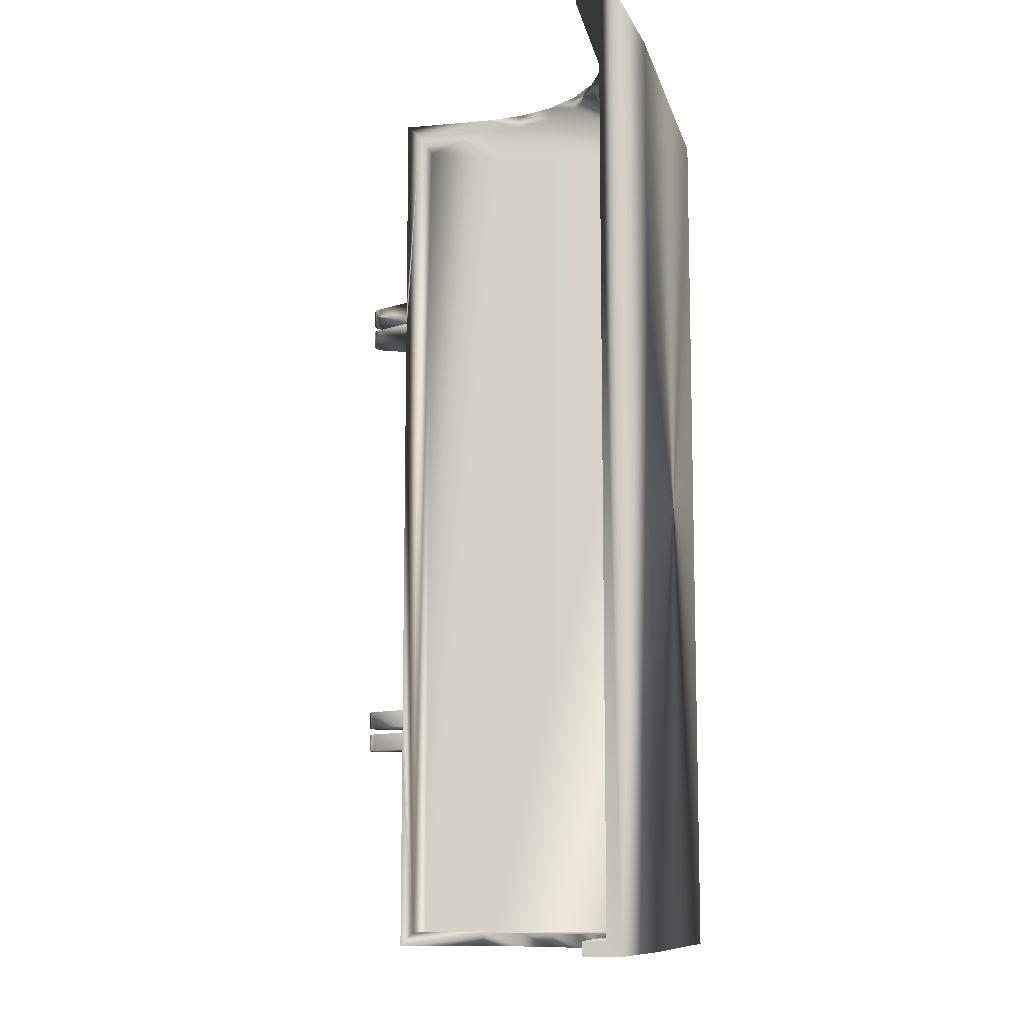
<metadata>
{"format":"obj","ext":"obj","renderer":"f3d","projection":"perspective","resolution":1024,"background":"white","views":[{"elev":-10.5,"azim":102.9,"up":"+Y"}]}
</metadata>
<code>
v 0.1785 -0.4349 0.2608
v 0.1773 -0.4349 0.2116
v 0.1178 -0.4349 -0.07989
v 0.1896 -0.4349 0.3228
v -0.01128 -0.4349 0.0237
v 0.145 -0.4349 0.1841
v 0.1131 -0.4349 0.2691
v 0.1002 -0.4349 0.2607
v 0.1175 -0.4349 0.2164
v 0.02162 -0.4349 -0.01488
v -0.01653 -0.4349 -0.05479
v 0.01128 -0.4349 -0.0237
v -0.05513 -0.4349 -0.02185
v -0.0237 -0.4349 -0.01128
v -0.05131 -0.4349 0.03812
v 0.1286 -0.4104 0.2702
v 0.1498 -0.4104 0.2439
v 0.1345 -0.4104 0.2411
v 0.1227 -0.4104 0.231
v 0.1175 -0.4104 0.2164
v 0.1773 -0.4104 0.2116
v 0.2233 -0.4104 0.3137
v 0.1896 -0.4104 0.3228
v -0.002078 -0.4104 -0.02617
v 0.09995 -0.4104 -0.05182
v 0.02162 -0.4104 -0.01488
v -0.0237 -0.4104 -0.01128
v -0.05513 -0.4104 -0.02185
v -0.05733 -0.4104 0.004313
v -0.05131 -0.4104 0.03812
v -0.01128 -0.4104 0.0237
v 0.1203 -0.4104 0.2011
v 0.002078 -0.4104 0.02617
v 0.01488 -0.4104 0.02162
v 0.1304 -0.4104 0.1893
v 0.1603 -0.4104 0.1869
v 0.1773 0.4349 0.2116
v 0.1745 0.4349 0.2269
v 0.1644 0.4349 0.2387
v 0.1131 0.4349 0.2691
v 0.1227 0.4349 0.231
v 0.1203 0.4349 0.2011
v 0.02617 0.4349 -0.002078
v 0.1178 0.4349 -0.07989
v 0.145 0.4349 0.1841
v 0.0237 0.4349 0.01128
v 0.1304 0.4349 0.1893
v 0.01488 0.4349 0.02162
v -0.04129 0.4349 0.06197
v -0.01128 0.4349 0.0237
v -0.05733 0.4349 0.004313
v -0.02162 0.4349 0.01488
v -0.02617 0.4349 0.002078
v -0.05513 0.4349 -0.02185
v -0.0237 0.4349 -0.01128
v -0.01653 0.4349 -0.05479
v 0.1773 0.4104 0.2116
v 0.2233 0.4104 0.3137
v 0.02162 0.4104 -0.01488
v -0.01128 0.4104 0.0237
v -0.05733 0.4104 0.004313
v -0.0237 0.4104 -0.01128
v -0.01488 0.4104 -0.02162
v -0.04021 0.4104 -0.04346
v -0.05513 0.4104 -0.02185
v 0.09995 0.4104 -0.05182
v 0.02617 0.4104 -0.002078
v 0.1005 0.4104 -0.04988
v 0.145 0.4104 0.1841
v 0.1304 0.4104 0.1893
v 0.002078 0.4104 0.02617
v 0.1345 0.4104 0.2411
v 0.1227 0.4104 0.231
v 0.1131 0.4104 0.2691
v 0.1203 0.4104 0.2011
v 0.1345 -0.36 0.2411
v 0.1005 -0.36 -0.04988
v 0.1498 -0.36 0.2439
v 0.1644 -0.36 0.2387
v -0.01653 -0.36 -0.05479
v -0.0338 -0.36 -0.05952
v -0.06614 -0.36 -0.02004
v 0.1721 -0.36 0.197
v 0.1773 -0.36 0.2116
v 0.2233 -0.36 0.3137
v 0.1175 -0.36 0.2164
v 0.1241 -0.36 -0.05622
v 0.1603 -0.36 0.1869
v -0.04944 -0.36 0.06777
v -0.06115 -0.36 0.03988
v -0.012 -0.36 -0.03072
v 0.1175 0.36 0.2164
v 0.1345 0.36 0.2411
v 0.09237 0.36 0.2669
v 0.09995 0.36 -0.05182
v -0.06115 0.36 0.03988
v -0.0338 0.36 -0.05952
v -0.012 0.36 -0.03072
v -0.05429 0.36 -0.04332
v 0.2233 0.36 0.3137
v 0.1203 0.36 0.2011
v -0.04944 0.36 0.06777
v 0.1005 0.36 -0.04988
v 0.145 0.36 0.1841
v 0.1603 0.36 0.1869
v 0.1773 0.36 0.2116
v 0.1704 0.36 0.2725
v 0.1072 0.33 -0.06336
v 0.1075 0.33 -0.06213
v 0.1345 0.33 0.2411
v 0.1227 0.33 0.231
v 0.1644 0.33 0.2387
v 0.1704 0.33 0.2725
v -0.05429 0.33 -0.04332
v 0.1773 0.33 0.2116
v 0.227 0.33 0.3231
v 0.2356 0.33 0.3208
v 0.1175 0.33 0.2164
v 0.1203 0.33 0.2011
v 0.1304 0.33 0.1893
v 0.1312 0.33 -0.06847
v 0.145 0.33 0.1841
v -0.04944 0.33 0.06777
v 0.1704 -0.33 0.2725
v 0.1745 -0.33 0.2269
v 0.1175 -0.33 0.2164
v 0.1227 -0.33 0.231
v 0.1072 -0.33 -0.06336
v -0.04944 -0.33 0.06777
v -0.06115 -0.33 0.03988
v -0.0338 -0.33 -0.05952
v 0.1312 -0.33 -0.06847
v 0.1203 -0.33 0.2011
v 0.1304 -0.33 0.1893
v 0.1075 -0.33 -0.06213
v 0.1603 -0.33 0.1869
v -0.006706 -0.33 -0.05664
v -0.006706 -0.36 -0.05664
v 0.227 -0.33 0.3231
v 0.1704 -0.36 0.2725
v 0.1816 -0.33 0.3352
v 0.1816 -0.36 0.3352
v 0.1304 -0.33 0.28
v 0.1304 -0.36 0.28
v 0.1097 -0.33 0.2785
v 0.1097 -0.36 0.2785
v 0.09237 -0.36 0.2669
v 0.09237 -0.33 0.2669
v -0.06717 -0.33 0.006066
v -0.06717 -0.36 0.006066
v -0.06614 -0.33 -0.02004
v -0.05429 -0.33 -0.04332
v -0.05429 -0.36 -0.04332
v -0.008406 -0.33 -0.06566
v -0.008406 -0.36 -0.06566
v 0.2233 -0.4349 0.3137
v 0.2814 -0.4524 0.4595
v 0.227 0.36 0.3231
v 0.2233 0.4349 0.3137
v 0.227 -0.36 0.3231
v -0.01653 0.36 -0.05479
v 0.1177 0.4349 -0.0801
v -0.006706 0.33 -0.05664
v -0.006706 0.36 -0.05664
v 0.1005 -0.4104 -0.04988
v 0.1241 -0.4104 -0.05622
v 0.09995 -0.36 -0.05182
v -0.012 -0.4104 -0.03072
v 0.2814 -0.4207 0.4595
v 0.3164 -0.4207 0.5283
v 0.333 -0.4524 0.5412
v 0.333 -0.4207 0.5412
v 0.3437 -0.4207 0.5412
v 0.3534 -0.4524 0.5366
v 0.3603 -0.4524 0.5283
v 0.3164 -0.4081 0.5283
v 0.3232 -0.3764 0.5366
v 0.333 -0.4081 0.5412
v 0.3437 -0.4081 0.5412
v 0.3437 -0.3764 0.5412
v 0.3534 -0.4081 0.5366
v 0.3534 -0.3764 0.5366
v 0.3603 -0.3764 0.5283
v 0.3603 -0.4207 0.5283
v 0.3953 -0.4524 0.4595
v 0.3953 -0.4081 0.4595
v 0.2814 -0.8288 0.4595
v -0.01653 -0.4104 -0.05479
v -0.04021 -0.4104 -0.04346
v -0.04021 -0.4349 -0.04346
v -0.05733 -0.4349 0.004313
v -0.04129 -0.4104 0.06197
v -0.04129 -0.4349 0.06197
v 0.1002 -0.4104 0.2607
v 0.1131 -0.4104 0.2691
v 0.1286 -0.4349 0.2702
v 0.1785 -0.4104 0.2608
v 0.3953 0.8043 0.2956
v 0.3953 0.8288 0.2956
v 0.3953 -0.8043 0.2956
v 0.3953 0.4081 0.4595
v 0.3953 0.8043 0.435
v 0.3953 -0.3764 0.4595
v 0.3953 -0.4207 0.4595
v 0.3953 -0.8288 0.4595
v 0.9601 -0.8043 -0.004841
v 0.9601 -0.8288 -0.004841
v 0.9601 -0.8288 -0.06996
v 0.9601 -0.8043 -0.04541
v 0.9601 0.8288 -0.06996
v 0.9601 0.8288 -0.004841
v 0.6031 -0.8043 0.01676
v 0.5352 -0.8288 0.04694
v 0.4771 -0.8043 0.09335
v 0.4771 -0.8288 0.09335
v 0.4327 -0.8043 0.153
v 0.4048 -0.8043 0.2219
v 0.4048 -0.8288 0.2219
v 0.3953 0.3764 0.4595
v 0.2814 0.3764 0.4595
v 0.1178 -0.8288 -0.07989
v 0.1178 0.8288 -0.07989
v 0.1398 -0.8288 -0.08579
v 0.7079 0.8288 -0.08579
v 0.6765 -0.8288 0.004773
v 0.7079 -0.8288 -0.08579
v 0.6031 -0.8288 0.01676
v 0.2233 -0.8288 0.3137
v 0.3953 -0.8288 0.2956
v 0.4327 -0.8288 0.153
v 0.7072 0.8043 -0.06129
v 0.9601 0.8043 -0.04541
v 0.298 0.8043 0.435
v 0.298 -0.8043 0.435
v 0.2466 0.8043 0.306
v 0.2466 -0.8043 0.306
v 0.1481 0.8043 -0.06129
v 0.7072 -0.8043 -0.06129
v 0.1481 -0.8043 -0.06129
v 0.6765 -0.8043 0.004773
v 0.5352 -0.8043 0.04694
v 0.3953 -0.8043 0.435
v 0.1177 -0.4349 -0.0801
v 0.1241 0.36 -0.05622
v 0.1241 0.4104 -0.05622
v -0.012 0.4104 -0.03072
v 0.2814 -0.3764 0.4595
v 0.333 -0.3764 0.5412
v 0.3164 -0.3764 0.5283
v 0.3232 -0.4524 0.5366
v 0.3164 -0.4524 0.5283
v 0.3437 -0.4524 0.5412
v 0.3534 -0.4207 0.5366
v 0.3232 -0.4207 0.5366
v 0.3603 -0.4081 0.5283
v 0.3232 -0.4081 0.5366
v 0.2814 -0.4081 0.4595
v -0.02617 -0.4104 0.002078
v -0.02617 -0.4349 0.002078
v -0.02162 -0.4349 0.01488
v -0.02162 -0.4104 0.01488
v 0.002078 -0.4349 0.02617
v 0.01488 -0.4349 0.02162
v 0.0237 -0.4349 0.01128
v 0.0237 -0.4104 0.01128
v 0.02617 -0.4104 -0.002078
v 0.02617 -0.4349 -0.002078
v 0.01128 -0.4104 -0.0237
v -0.002078 -0.4349 -0.02617
v -0.01488 -0.4104 -0.02162
v -0.01488 -0.4349 -0.02162
v 0.3534 0.4524 0.5366
v 0.3534 0.4207 0.5366
v 0.3437 0.4524 0.5412
v 0.3437 0.4207 0.5412
v 0.333 0.4207 0.5412
v 0.333 0.4524 0.5412
v 0.3164 0.4207 0.5283
v 0.3603 0.4081 0.5283
v 0.3534 0.4081 0.5366
v 0.3437 0.3764 0.5412
v 0.333 0.3764 0.5412
v 0.3232 0.4081 0.5366
v 0.3953 0.4207 0.4595
v 0.3953 0.8288 0.4595
v 0.3953 0.4524 0.4595
v -0.04021 0.4349 -0.04346
v -0.01653 0.4104 -0.05479
v -0.05131 0.4104 0.03812
v -0.04129 0.4104 0.06197
v -0.05131 0.4349 0.03812
v 0.1002 0.4349 0.2607
v 0.1286 0.4104 0.2702
v 0.1002 0.4104 0.2607
v 0.1785 0.4349 0.2608
v 0.1286 0.4349 0.2702
v 0.1785 0.4104 0.2608
v 0.1896 0.4104 0.3228
v 0.1896 0.4349 0.3228
v 0.9601 0.8043 -0.004841
v 0.6765 0.8288 0.004773
v 0.6765 0.8043 0.004773
v 0.4048 0.8043 0.2219
v 0.4327 0.8043 0.153
v 0.4327 0.8288 0.153
v 0.4771 0.8043 0.09335
v 0.6031 0.8043 0.01676
v 0.5352 0.8288 0.04694
v 0.6031 0.8288 0.01676
v 0.2233 0.8288 0.3137
v 0.1398 0.8288 -0.08579
v 0.2814 0.8288 0.4595
v 0.4048 0.8288 0.2219
v 0.4771 0.8288 0.09335
v 0.5352 0.8043 0.04694
v 0.3534 0.3764 0.5366
v 0.3232 0.3764 0.5366
v 0.3603 0.3764 0.5283
v 0.3164 0.3764 0.5283
v 0.2814 0.4524 0.4595
v 0.3164 0.4524 0.5283
v 0.3232 0.4524 0.5366
v 0.3603 0.4524 0.5283
v 0.2814 0.4207 0.4595
v 0.3232 0.4207 0.5366
v 0.3603 0.4207 0.5283
v 0.333 0.4081 0.5412
v 0.3437 0.4081 0.5412
v 0.3164 0.4081 0.5283
v 0.2814 0.4081 0.4595
v -0.02617 0.4104 0.002078
v -0.01488 0.4349 -0.02162
v -0.002078 0.4104 -0.02617
v -0.002078 0.4349 -0.02617
v 0.01128 0.4349 -0.0237
v 0.01128 0.4104 -0.0237
v 0.02162 0.4349 -0.01488
v 0.0237 0.4104 0.01128
v 0.01488 0.4104 0.02162
v 0.002078 0.4349 0.02617
v -0.02162 0.4104 0.01488
v -0.008406 0.33 -0.06566
v 0.1816 0.36 0.3352
v 0.1816 0.33 0.3352
v 0.1304 0.36 0.28
v 0.1304 0.33 0.28
v 0.1097 0.36 0.2785
v 0.1097 0.33 0.2785
v 0.09237 0.33 0.2669
v -0.06717 0.36 0.006066
v -0.06115 0.33 0.03988
v -0.06614 0.36 -0.02004
v -0.06717 0.33 0.006066
v -0.06614 0.33 -0.02004
v -0.008406 0.36 -0.06566
v -0.0338 0.33 -0.05952
v 0.2356 -0.33 0.3208
v -0.00402 0.33 -0.0424
v -0.00402 -0.33 -0.0424
v 0.1773 -0.33 0.2116
v 0.1745 -0.36 0.2269
v 0.1644 -0.33 0.2387
v 0.1498 -0.33 0.2439
v 0.1345 -0.33 0.2411
v 0.1227 -0.36 0.231
v 0.1203 -0.36 0.2011
v 0.1304 -0.36 0.1893
v 0.145 -0.36 0.1841
v 0.145 -0.33 0.1841
v 0.1721 -0.33 0.197
v 0.1745 0.33 0.2269
v 0.1745 0.36 0.2269
v 0.1644 0.36 0.2387
v 0.1498 0.36 0.2439
v 0.1498 0.33 0.2439
v 0.1227 0.36 0.231
v 0.1304 0.36 0.1893
v 0.1603 0.33 0.1869
v 0.1721 0.33 0.197
v 0.1721 0.36 0.197
v 0.1721 0.4349 0.197
v 0.1745 0.4104 0.2269
v 0.1644 0.4104 0.2387
v 0.1498 0.4104 0.2439
v 0.1498 0.4349 0.2439
v 0.1345 0.4349 0.2411
v 0.1175 0.4104 0.2164
v 0.1175 0.4349 0.2164
v 0.1603 0.4104 0.1869
v 0.1721 0.4104 0.197
v 0.1603 0.4349 0.1869
v 0.1745 -0.4104 0.2269
v 0.1745 -0.4349 0.2269
v 0.1644 -0.4349 0.2387
v 0.1644 -0.4104 0.2387
v 0.1498 -0.4349 0.2439
v 0.1345 -0.4349 0.2411
v 0.1227 -0.4349 0.231
v 0.1203 -0.4349 0.2011
v 0.1304 -0.4349 0.1893
v 0.1603 -0.4349 0.1869
v 0.145 -0.4104 0.1841
v 0.1721 -0.4349 0.197
v 0.1721 -0.4104 0.197
f 1 397 396
f 243 3 267
f 396 394 1
f 1 394 393
f 1 393 2
f 262 263 403
f 403 263 264
f 264 267 403
f 403 267 3
f 403 3 2
f 2 3 156
f 2 156 1
f 1 156 4
f 262 403 5
f 5 403 401
f 5 401 260
f 260 401 6
f 260 6 400
f 1 196 397
f 397 196 7
f 397 7 398
f 398 7 8
f 398 8 9
f 9 8 193
f 9 193 399
f 267 10 243
f 243 10 12
f 243 12 11
f 11 12 269
f 11 269 190
f 190 269 271
f 190 271 13
f 13 271 14
f 13 14 191
f 191 14 259
f 191 259 15
f 15 259 260
f 15 260 193
f 193 260 400
f 193 400 399
f 265 34 165
f 27 168 188
f 21 392 197
f 197 392 395
f 197 395 16
f 16 395 17
f 16 17 195
f 195 17 18
f 195 18 194
f 194 18 19
f 194 19 192
f 192 19 20
f 192 20 32
f 166 404 21
f 166 21 22
f 22 21 197
f 22 197 23
f 27 270 168
f 168 270 24
f 168 24 25
f 24 268 25
f 25 268 26
f 25 26 165
f 165 26 266
f 165 266 265
f 188 189 27
f 27 189 28
f 27 28 258
f 258 28 29
f 258 29 261
f 261 29 30
f 261 30 31
f 31 30 192
f 31 192 33
f 33 192 32
f 33 32 34
f 34 32 35
f 34 35 165
f 165 35 402
f 165 402 166
f 166 402 36
f 166 36 404
f 44 45 391
f 391 381 44
f 44 381 37
f 44 37 159
f 159 37 295
f 159 295 299
f 37 38 295
f 295 38 39
f 295 39 296
f 296 39 385
f 296 385 40
f 40 385 386
f 40 386 292
f 292 386 41
f 292 41 49
f 49 41 388
f 49 388 42
f 334 335 162
f 162 335 337
f 162 337 44
f 44 337 43
f 44 43 45
f 45 43 46
f 45 46 47
f 47 46 48
f 47 48 42
f 42 48 340
f 42 340 49
f 49 340 50
f 49 50 291
f 291 50 52
f 291 52 51
f 51 52 53
f 51 53 54
f 54 53 55
f 54 55 287
f 287 55 332
f 287 332 56
f 56 332 334
f 56 334 162
f 297 72 384
f 389 69 245
f 384 383 297
f 297 383 382
f 297 382 57
f 298 297 58
f 58 297 57
f 58 57 245
f 245 57 390
f 245 390 389
f 67 59 66
f 60 290 341
f 341 290 289
f 341 289 331
f 331 289 61
f 331 61 62
f 59 336 66
f 66 336 333
f 66 333 246
f 246 333 63
f 246 63 62
f 288 246 64
f 64 246 62
f 64 62 65
f 65 62 61
f 66 68 67
f 67 68 245
f 67 245 338
f 338 245 69
f 338 69 339
f 339 69 70
f 339 70 71
f 71 70 75
f 297 293 72
f 72 293 74
f 72 74 73
f 73 74 294
f 73 294 387
f 387 294 290
f 387 290 75
f 75 290 60
f 75 60 71
f 144 146 147
f 85 160 142
f 78 140 76
f 76 140 365
f 91 167 77
f 78 79 140
f 140 79 361
f 140 361 84
f 155 138 81
f 81 138 80
f 81 80 153
f 153 80 91
f 153 91 82
f 82 91 150
f 83 87 84
f 84 87 85
f 84 85 140
f 140 85 142
f 368 367 89
f 140 144 365
f 365 144 147
f 365 147 86
f 86 147 89
f 86 89 366
f 366 89 367
f 83 88 87
f 87 88 368
f 87 368 77
f 77 368 89
f 77 89 91
f 91 89 90
f 91 90 150
f 107 106 372
f 92 102 376
f 376 102 94
f 376 94 93
f 352 350 98
f 372 373 107
f 107 373 374
f 107 374 345
f 345 374 93
f 345 93 347
f 347 93 94
f 103 95 102
f 102 95 98
f 102 98 96
f 96 98 350
f 164 355 161
f 161 355 97
f 161 97 98
f 98 97 99
f 98 99 352
f 343 158 100
f 92 101 102
f 102 101 377
f 102 377 103
f 103 377 104
f 103 104 244
f 244 104 105
f 105 380 244
f 244 380 106
f 244 106 100
f 100 106 107
f 100 107 343
f 346 348 349
f 358 108 109
f 375 113 110
f 110 113 111
f 375 112 113
f 113 112 371
f 113 371 115
f 115 379 121
f 356 342 114
f 114 342 163
f 114 163 354
f 354 163 358
f 354 358 353
f 344 113 116
f 116 113 115
f 116 115 117
f 117 115 121
f 122 120 123
f 113 346 111
f 111 346 349
f 111 349 118
f 118 349 123
f 118 123 119
f 119 123 120
f 379 378 121
f 121 378 122
f 121 122 109
f 109 122 123
f 109 123 358
f 358 123 351
f 358 351 353
f 124 360 125
f 126 129 127
f 127 129 148
f 127 148 364
f 135 128 129
f 129 128 359
f 129 359 130
f 130 359 149
f 125 362 124
f 124 362 363
f 124 363 143
f 143 363 364
f 143 364 145
f 145 364 148
f 154 131 137
f 137 131 152
f 137 152 359
f 359 152 151
f 359 151 149
f 357 132 360
f 360 132 370
f 126 133 129
f 129 133 134
f 129 134 135
f 135 134 369
f 135 369 132
f 132 369 136
f 132 136 370
f 357 360 139
f 139 360 124
f 139 124 141
f 137 138 154
f 154 138 155
f 141 142 139
f 139 142 160
f 124 140 141
f 141 140 142
f 143 144 124
f 124 144 140
f 144 143 145
f 144 145 146
f 146 145 148
f 146 148 147
f 129 89 148
f 148 89 147
f 90 89 130
f 130 89 129
f 149 150 130
f 130 150 90
f 150 149 151
f 150 151 82
f 82 151 152
f 82 152 153
f 153 152 131
f 153 131 81
f 81 131 154
f 81 154 155
f 324 320 158
f 157 160 85
f 320 312 310
f 228 187 156
f 156 187 157
f 156 157 22
f 22 157 85
f 100 158 58
f 58 158 320
f 58 320 159
f 159 320 310
f 157 169 160
f 160 169 257
f 160 257 139
f 139 257 247
f 139 247 116
f 116 247 220
f 116 220 158
f 158 220 330
f 158 330 324
f 188 80 138
f 243 11 188
f 164 161 162
f 162 161 288
f 162 288 56
f 188 138 243
f 243 138 137
f 243 137 162
f 162 137 163
f 162 163 164
f 165 166 77
f 77 166 87
f 188 168 80
f 80 168 91
f 87 166 85
f 85 166 22
f 167 25 77
f 77 25 165
f 91 168 167
f 167 168 25
f 157 251 169
f 169 251 170
f 249 247 176
f 176 247 257
f 170 251 250
f 170 250 254
f 254 250 171
f 254 171 172
f 172 171 252
f 172 252 173
f 173 252 174
f 173 174 253
f 253 174 175
f 253 175 184
f 249 176 256
f 249 256 177
f 177 256 178
f 177 178 248
f 248 178 179
f 248 179 180
f 180 179 181
f 180 181 182
f 182 181 255
f 182 255 183
f 175 185 184
f 184 185 204
f 203 183 186
f 186 183 255
f 157 187 185
f 185 187 205
f 188 11 190
f 188 190 189
f 189 190 13
f 189 13 28
f 28 13 191
f 28 191 29
f 191 15 29
f 29 15 30
f 192 30 193
f 193 30 15
f 193 8 192
f 192 8 194
f 194 8 7
f 194 7 195
f 195 7 196
f 195 196 16
f 196 1 16
f 16 1 197
f 1 4 197
f 197 4 23
f 4 156 23
f 23 156 22
f 202 198 199
f 229 200 205
f 205 200 242
f 199 285 202
f 202 285 286
f 202 286 284
f 284 201 202
f 202 201 219
f 202 219 242
f 242 219 203
f 242 203 186
f 186 204 242
f 242 204 185
f 242 185 205
f 210 208 224
f 224 208 226
f 206 207 209
f 209 207 208
f 209 208 232
f 232 208 210
f 232 210 300
f 300 210 211
f 225 207 240
f 240 207 206
f 225 240 212
f 225 212 227
f 227 212 241
f 227 241 213
f 213 241 214
f 213 214 215
f 215 214 216
f 215 216 230
f 230 216 217
f 230 217 218
f 218 217 200
f 218 200 229
f 219 220 203
f 203 220 247
f 221 228 3
f 3 228 156
f 44 222 311
f 44 311 3
f 3 311 223
f 3 223 221
f 224 226 311
f 311 226 223
f 227 223 225
f 225 223 226
f 225 226 207
f 207 226 208
f 227 213 223
f 223 213 215
f 223 215 221
f 205 187 229
f 229 187 228
f 229 228 218
f 218 228 221
f 218 221 230
f 230 221 215
f 231 238 232
f 232 238 209
f 202 242 233
f 233 242 234
f 233 234 235
f 235 234 236
f 235 236 237
f 237 236 239
f 238 231 239
f 239 231 237
f 216 214 239
f 206 209 240
f 240 209 238
f 240 238 212
f 212 238 239
f 212 239 241
f 241 239 214
f 234 242 236
f 236 242 200
f 236 200 239
f 239 200 217
f 239 217 216
f 243 162 3
f 3 162 44
f 244 245 103
f 103 245 68
f 98 246 161
f 161 246 288
f 58 245 100
f 100 245 244
f 68 66 103
f 103 66 95
f 66 246 95
f 95 246 98
f 203 247 183
f 183 247 249
f 180 182 248
f 248 182 183
f 248 183 177
f 177 183 249
f 250 251 175
f 175 251 157
f 175 157 185
f 174 252 175
f 175 252 171
f 175 171 250
f 204 169 184
f 184 169 170
f 173 253 172
f 172 253 184
f 172 184 254
f 254 184 170
f 256 176 255
f 255 176 257
f 255 257 186
f 181 179 255
f 255 179 178
f 255 178 256
f 204 186 169
f 169 186 257
f 14 258 259
f 259 258 261
f 259 261 260
f 260 261 31
f 260 31 5
f 5 31 33
f 5 33 262
f 262 33 34
f 262 34 263
f 263 34 265
f 263 265 264
f 264 265 266
f 264 266 267
f 267 266 26
f 267 26 10
f 10 26 268
f 10 268 12
f 12 268 24
f 12 24 269
f 269 24 270
f 269 270 271
f 271 270 27
f 271 27 14
f 14 27 258
f 321 320 278
f 278 320 324
f 220 319 330
f 330 319 329
f 326 323 272
f 326 272 273
f 273 272 274
f 273 274 275
f 275 274 277
f 275 277 276
f 276 277 322
f 276 322 325
f 325 322 321
f 325 321 278
f 318 279 280
f 318 280 316
f 316 280 328
f 316 328 281
f 281 328 327
f 281 327 282
f 282 327 283
f 282 283 317
f 317 283 329
f 317 329 319
f 286 323 284
f 284 323 326
f 318 219 279
f 279 219 201
f 312 320 285
f 285 320 286
f 61 51 54
f 61 54 65
f 65 54 287
f 65 287 64
f 64 287 56
f 64 56 288
f 291 51 289
f 289 51 61
f 289 290 291
f 291 290 49
f 292 49 294
f 294 49 290
f 293 296 40
f 293 40 74
f 74 40 292
f 74 292 294
f 295 296 297
f 297 296 293
f 299 295 298
f 298 295 297
f 159 299 58
f 58 299 298
f 211 301 300
f 300 301 302
f 199 198 303
f 199 303 313
f 313 303 304
f 313 304 305
f 305 304 306
f 305 306 314
f 314 306 315
f 314 315 308
f 308 315 307
f 308 307 309
f 309 307 302
f 309 302 301
f 310 222 159
f 159 222 44
f 211 210 301
f 301 210 224
f 301 224 309
f 309 224 311
f 309 311 308
f 312 285 310
f 310 285 199
f 310 199 222
f 199 313 222
f 222 313 305
f 222 305 311
f 311 305 314
f 311 314 308
f 232 300 231
f 231 300 302
f 231 302 237
f 237 302 307
f 237 307 315
f 202 233 198
f 198 233 235
f 198 235 303
f 303 235 237
f 315 306 237
f 237 306 304
f 237 304 303
f 220 219 318
f 281 282 316
f 316 282 317
f 316 317 318
f 318 317 319
f 318 319 220
f 323 286 320
f 322 277 274
f 320 321 323
f 323 321 322
f 323 322 272
f 272 322 274
f 324 284 326
f 275 276 273
f 273 276 325
f 273 325 326
f 326 325 278
f 326 278 324
f 279 201 330
f 283 327 328
f 330 329 279
f 279 329 283
f 279 283 280
f 280 283 328
f 201 284 330
f 330 284 324
f 52 331 53
f 53 331 62
f 53 62 55
f 55 62 63
f 55 63 332
f 332 63 333
f 332 333 334
f 334 333 336
f 334 336 335
f 335 336 59
f 335 59 337
f 337 59 67
f 337 67 43
f 43 67 338
f 43 338 46
f 46 338 339
f 46 339 48
f 48 339 71
f 48 71 340
f 340 71 60
f 340 60 50
f 50 60 341
f 50 341 52
f 52 341 331
f 355 164 342
f 342 164 163
f 158 343 116
f 116 343 344
f 343 107 344
f 344 107 113
f 107 345 113
f 113 345 346
f 346 345 347
f 346 347 348
f 348 347 94
f 348 94 349
f 94 102 349
f 349 102 123
f 351 123 96
f 96 123 102
f 96 350 351
f 351 350 353
f 353 350 352
f 353 352 354
f 354 352 99
f 354 99 114
f 114 99 97
f 114 97 356
f 356 97 355
f 356 355 342
f 359 358 137
f 137 358 163
f 357 139 117
f 117 139 116
f 121 132 117
f 117 132 357
f 109 135 121
f 121 135 132
f 108 128 109
f 109 128 135
f 358 359 108
f 108 359 128
f 370 84 360
f 360 84 361
f 360 361 125
f 125 361 79
f 125 79 362
f 362 79 78
f 362 78 363
f 363 78 76
f 363 76 364
f 364 76 365
f 364 365 127
f 127 365 86
f 127 86 126
f 126 86 366
f 126 366 133
f 133 366 367
f 133 367 134
f 134 367 368
f 134 368 369
f 369 368 88
f 369 88 136
f 136 88 83
f 136 83 370
f 370 83 84
f 380 115 106
f 106 115 371
f 106 371 372
f 372 371 112
f 372 112 373
f 373 112 375
f 373 375 374
f 374 375 110
f 374 110 93
f 93 110 111
f 93 111 376
f 376 111 118
f 376 118 92
f 92 118 119
f 92 119 101
f 101 119 120
f 101 120 377
f 377 120 122
f 377 122 104
f 104 122 378
f 104 378 105
f 105 378 379
f 105 379 380
f 380 379 115
f 381 57 37
f 37 57 382
f 37 382 38
f 38 382 383
f 38 383 39
f 39 383 384
f 39 384 385
f 385 384 72
f 385 72 386
f 386 72 73
f 386 73 41
f 41 73 387
f 41 387 388
f 388 387 75
f 388 75 42
f 42 75 70
f 42 70 47
f 47 70 69
f 47 69 45
f 45 69 389
f 45 389 391
f 391 389 390
f 391 390 381
f 381 390 57
f 404 2 21
f 21 2 393
f 21 393 392
f 392 393 394
f 392 394 395
f 395 394 396
f 395 396 17
f 17 396 397
f 17 397 18
f 18 397 398
f 18 398 19
f 19 398 9
f 19 9 20
f 20 9 399
f 20 399 32
f 32 399 400
f 32 400 35
f 35 400 6
f 35 6 402
f 402 6 401
f 402 401 36
f 36 401 403
f 36 403 404
f 404 403 2

</code>
